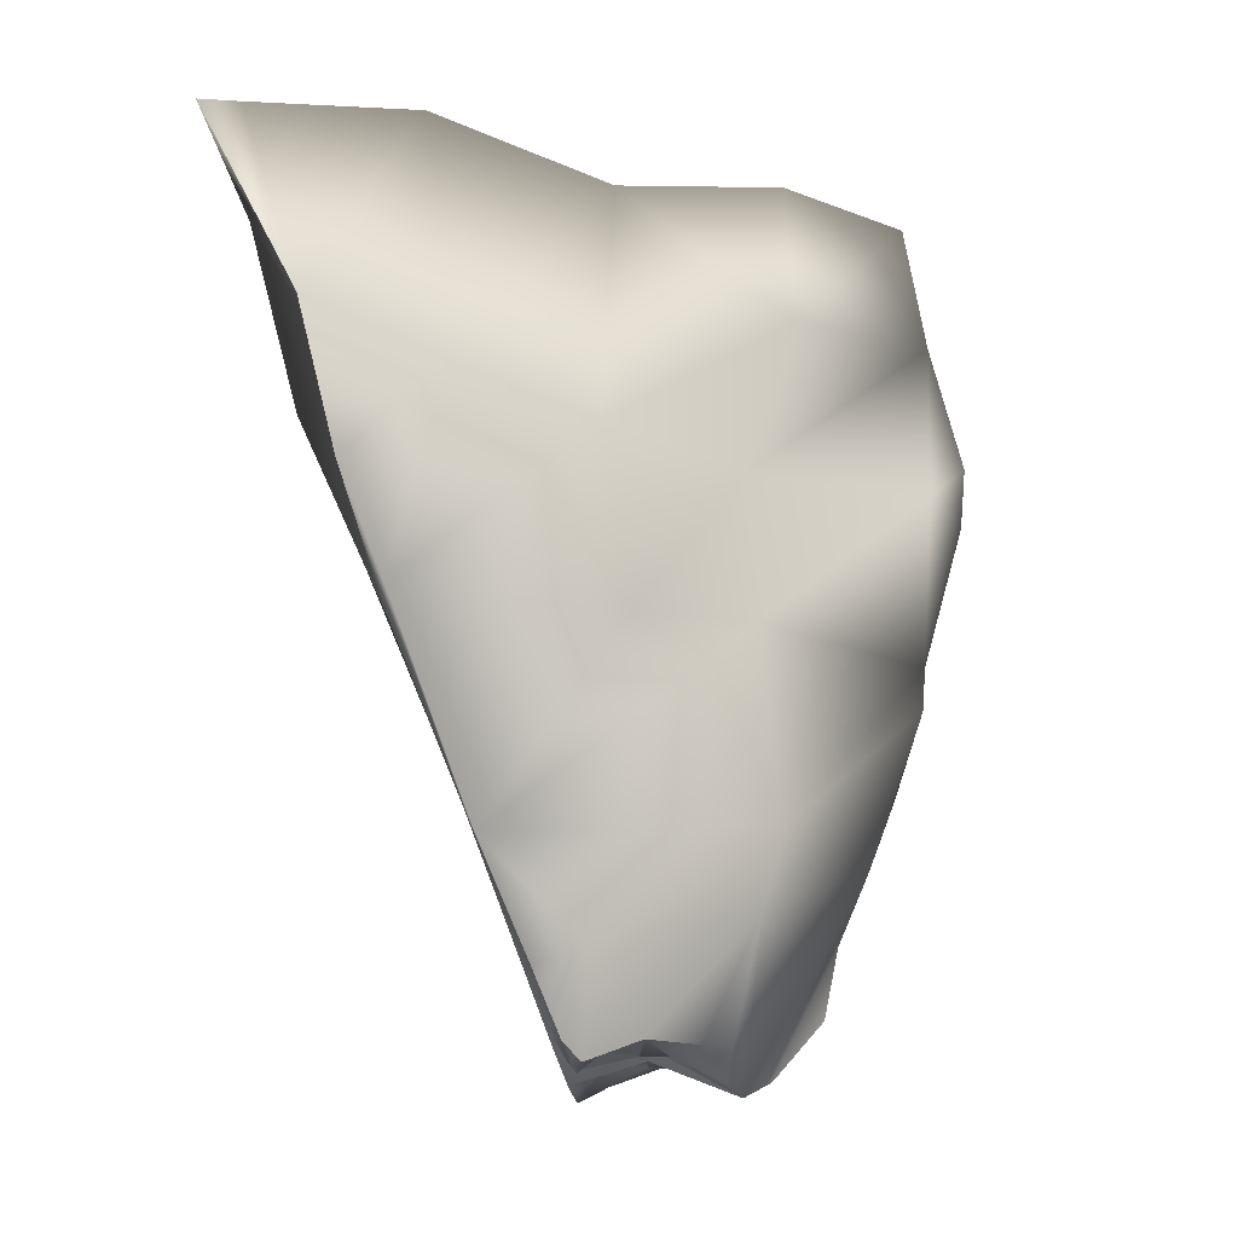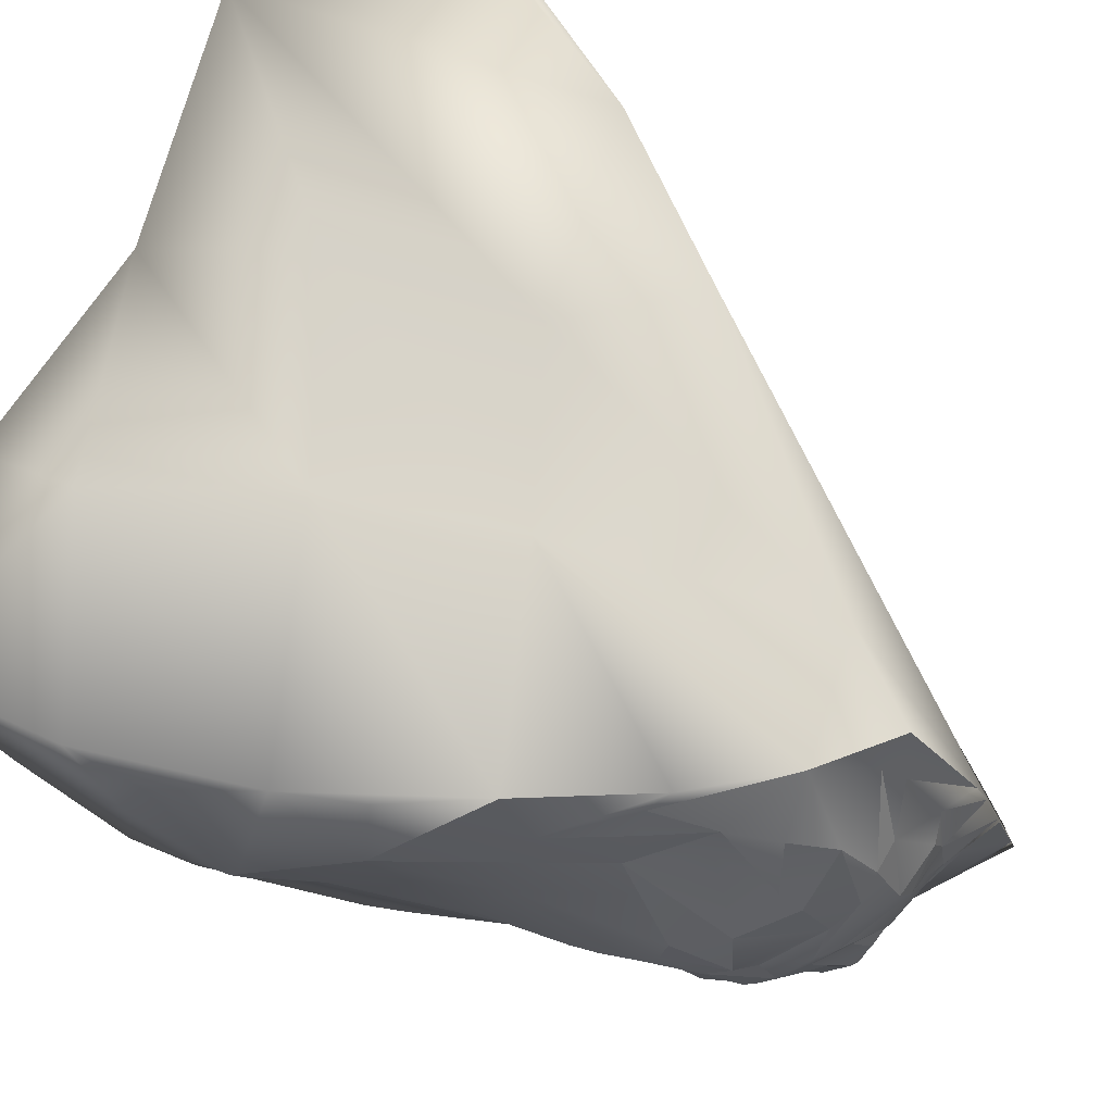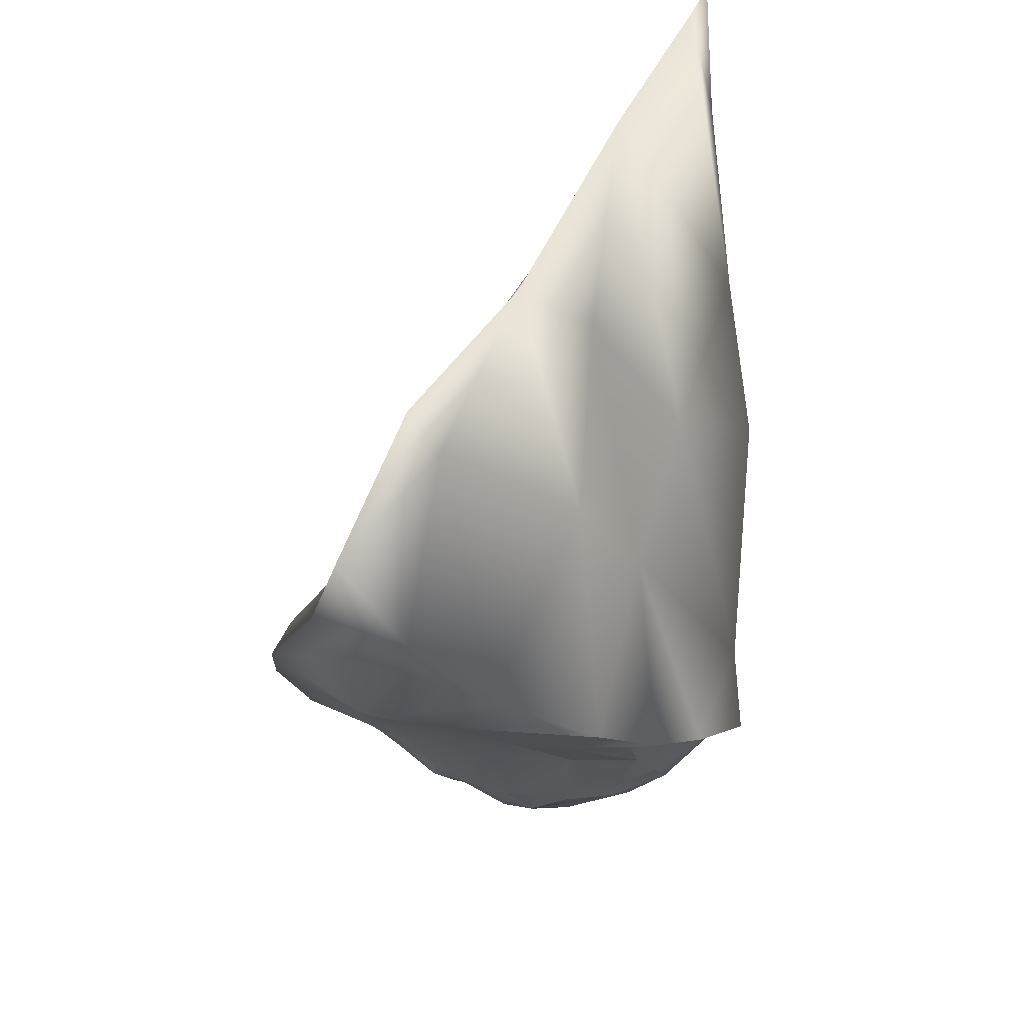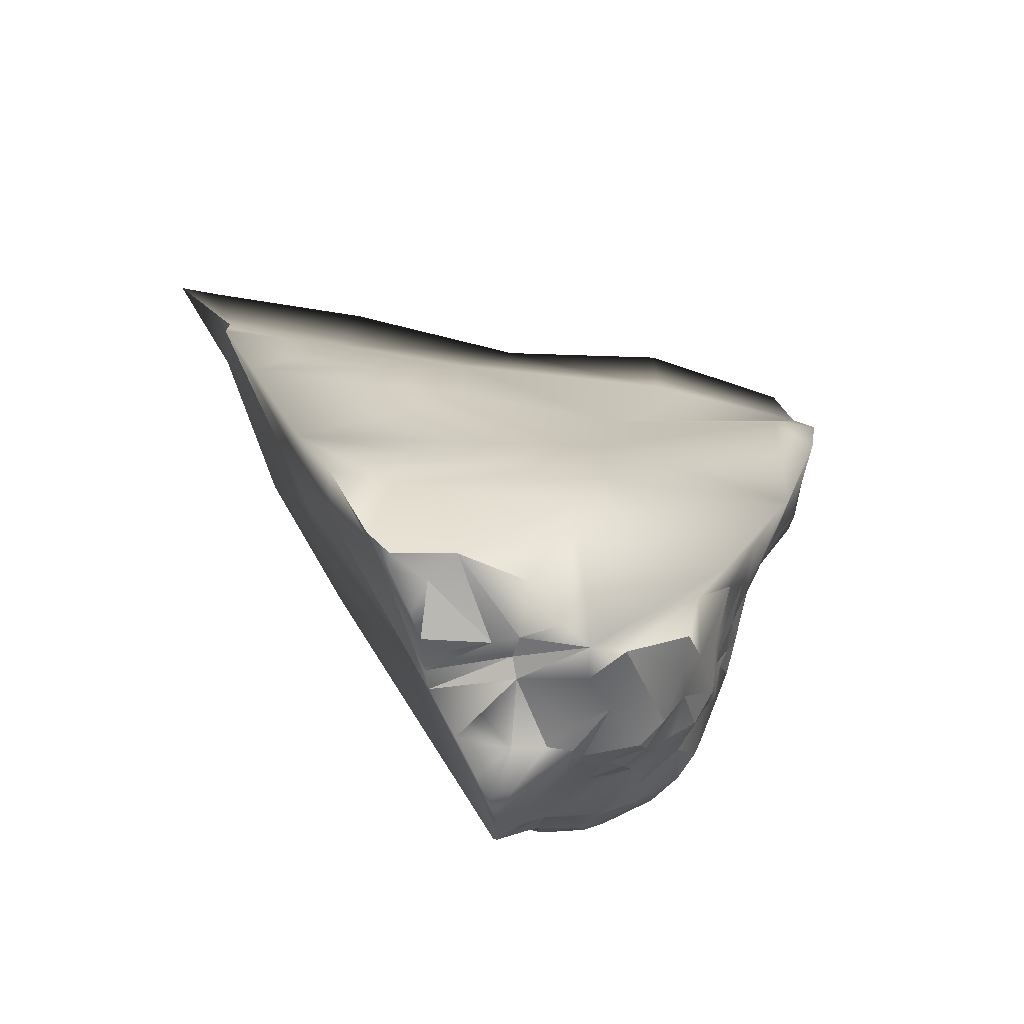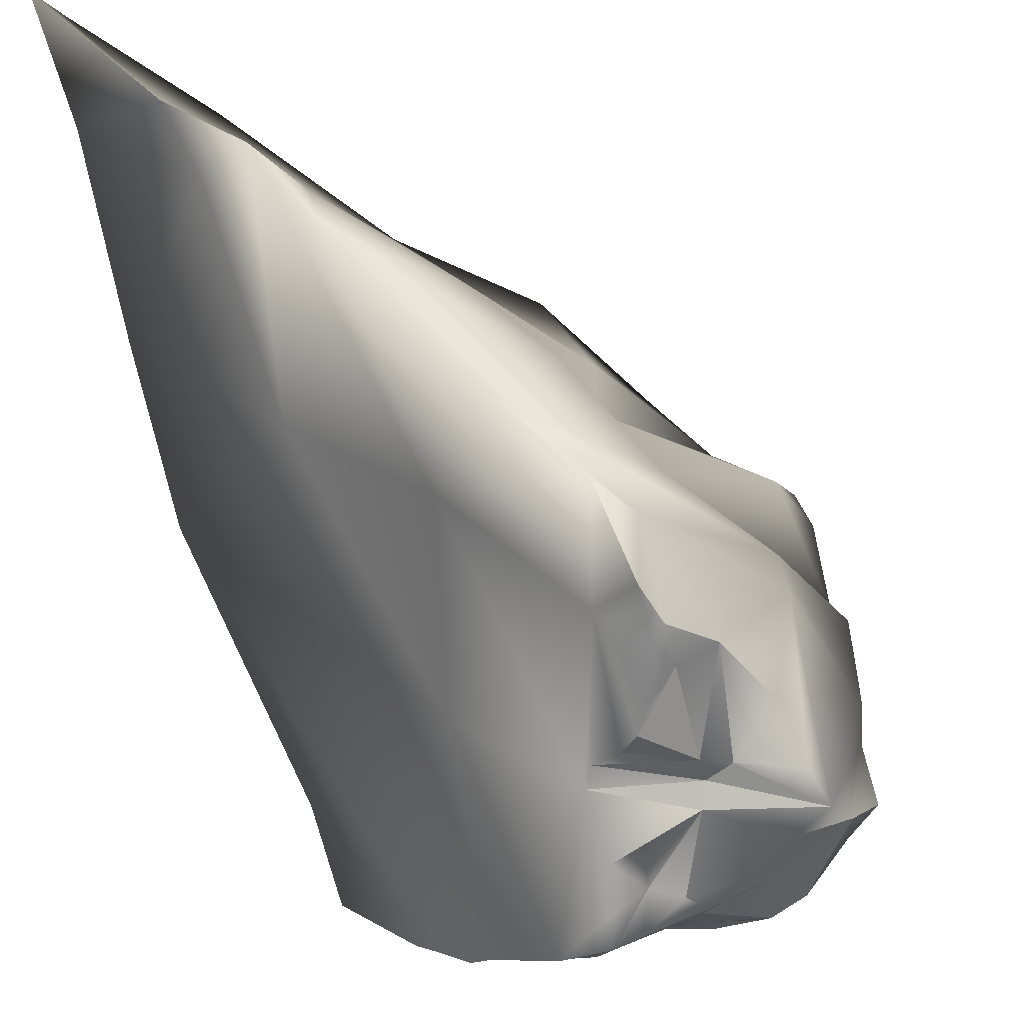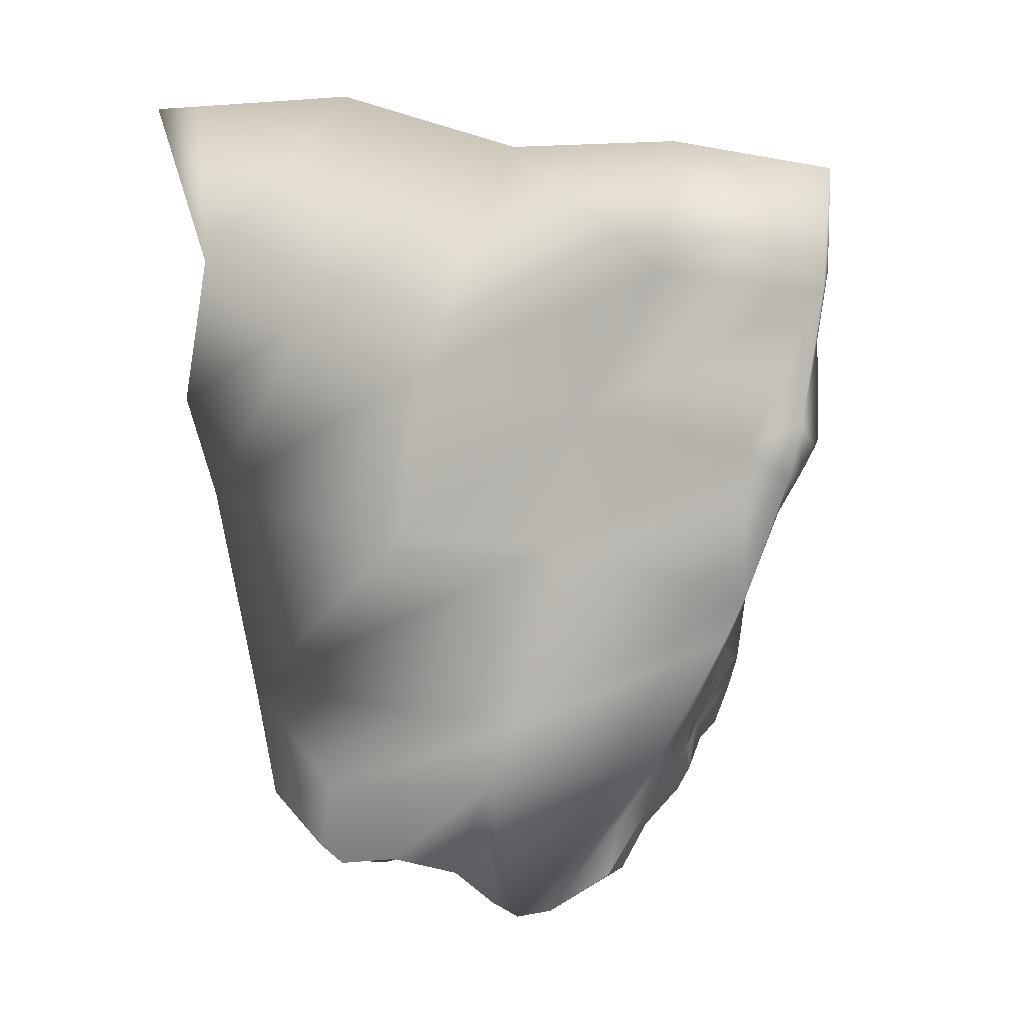
<metadata>
{"format":"obj","ext":"obj","renderer":"f3d","projection":"perspective","resolution":1024,"background":"white","views":[{"elev":-1.7,"azim":-169.6,"up":"+Z"},{"elev":-54.5,"azim":48.4,"up":"+Y"},{"elev":57.8,"azim":-18.1,"up":"+Z"},{"elev":-58.9,"azim":-146.4,"up":"+Z"},{"elev":41.1,"azim":165.1,"up":"+Y"},{"elev":15.6,"azim":-116.7,"up":"+Z"}]}
</metadata>
<code>
o shard19
v -0.2736 -0.4644 -0.219
v -0.1604 -0.3242 -0.1814
v -0.1965 -0.2822 -0.3553
v -0.2914 -0.4216 -0.3619
v -0.4416 -0.5685 -0.2348
v -0.3146 -0.5344 -0.06464
v -0.03882 -0.2393 -0.1335
v -0.001942 -0.3069 0.1033
v 0.1278 -0.1736 0.0871
v 0.0745 -0.1611 -0.08266
v 0.02624 -0.1164 -0.2295
v -0.01128 -0.1347 -0.3348
v -0.08672 -0.1478 -0.5447
v -0.1348 -0.1501 -0.656
v -0.323 -0.359 -0.5477
v -0.435 -0.5519 -0.4445
v -0.4722 -0.6148 -0.2065
v -0.4063 -0.6837 0.04585
v -0.2994 -0.5575 0.06987
v -0.1518 -0.4424 0.05516
v -0.2103 -0.679 -0.6279
v -0.2019 -0.6906 -0.6
v -0.2151 -0.6971 -0.5846
v -0.2433 -0.6804 -0.5814
v -0.2406 -0.6651 -0.6231
v -0.1825 -0.7116 -0.5536
v -0.189 -0.6615 -0.6501
v -0.136 -0.6996 -0.6083
v -0.1253 -0.7166 -0.5691
v -0.281 -0.621 -0.6187
v -0.1698 -0.6907 -0.6261
v -0.2471 -0.688 -0.5409
v -0.3045 -0.6009 -0.5893
v -0.2403 -0.627 -0.6565
v -0.09977 -0.7041 -0.6046
v -0.2253 -0.7016 -0.5291
v -0.1652 -0.6658 -0.6513
v -0.2809 -0.591 -0.6797
v -0.2467 -0.5621 -0.7291
v -0.2336 -0.5992 -0.6909
v -0.1862 -0.6289 -0.6783
v -0.05096 -0.6849 -0.5931
v -0.2158 -0.5514 -0.7482
v -0.09395 -0.6726 -0.643
v -0.07268 -0.7006 -0.5948
v -0.2794 -0.6516 -0.5642
v -0.306 -0.5909 -0.6436
v -0.2638 -0.5717 -0.7103
v -0.2506 -0.537 -0.7606
v -0.2735 -0.6708 -0.5384
v -0.2519 -0.5214 -0.7733
v -0.09717 -0.6535 -0.6607
v -0.3049 -0.6198 -0.5636
v -0.2839 -0.5166 -0.7627
v -0.1974 -0.5043 -0.7692
v -0.2063 -0.5329 -0.7555
v -0.03159 -0.6418 -0.628
v -0.05271 -0.6514 -0.6413
v -0.2733 -0.6835 -0.4219
v -0.1256 -0.7168 -0.5454
v -0.2036 -0.5894 -0.7035
v -0.002863 -0.6337 -0.6369
v -0.1278 -0.7185 -0.4818
v -0.1711 -0.5537 -0.7344
v -0.141 -0.6362 -0.6833
v -0.00534 -0.6838 -0.5595
v -0.3221 -0.6305 -0.5174
v -0.3412 -0.5729 -0.5644
v -0.2537 -0.4645 -0.7793
v -0.2983 -0.5384 -0.7072
v -0.1793 -0.7168 -0.4406
v -0.278 -0.7418 -0.1965
v -0.3251 -0.5314 -0.6663
v -0.1285 -0.2471 -0.6881
v -0.151 -0.1963 -0.7229
v -0.1746 -0.2005 -0.6453
v -0.06299 -0.721 -0.5469
v 0.03587 -0.7016 -0.5199
v -0.1039 -0.7282 -0.4662
v -0.313 -0.6249 -0.535
v -0.2171 -0.4605 -0.7837
v -0.3247 -0.4898 -0.7375
v -0.1784 -0.4669 -0.7822
v -0.1623 -0.5707 -0.7138
v -0.09963 -0.62 -0.6802
v -0.06198 -0.6296 -0.6614
v -0.3259 -0.5739 -0.6085
v -0.1411 -0.3032 -0.7646
v -0.1968 -0.4845 -0.7829
v -0.3111 -0.7009 -0.3094
v -0.2932 -0.66 -0.5215
v -0.1448 -0.3994 -0.777
v -0.1425 -0.7325 -0.4228
v -0.1988 -0.3752 -0.7535
v -0.1643 -0.2169 -0.7444
v -0.06734 -0.6004 -0.2548
v -0.3841 -0.6973 -0.2491
v -0.3367 -0.548 -0.6297
v -0.1548 -0.2296 -0.7472
v -0.1482 -0.4492 -0.7816
v -0.3048 -0.4118 -0.7857
v -0.01499 -0.6147 -0.6636
v -0.09049 -0.7441 -0.4071
v -0.3831 -0.6492 -0.3278
v -0.1919 -0.3489 -0.7563
v -0.1486 -0.2758 -0.7625
v -0.1115 -0.4654 -0.8186
v -0.1394 -0.4746 -0.804
v -0.09215 -0.5964 -0.6976
v -0.003194 -0.6976 -0.5303
v -0.08087 -0.7285 -0.5073
v -0.4125 -0.6571 -0.2773
v -0.342 -0.6373 -0.4297
v -0.3702 -0.5285 -0.5787
v -0.258 -0.4176 -0.7872
v -0.1754 -0.264 -0.7411
v -0.1306 -0.3231 -0.7592
v -0.04632 -0.4417 -0.5776
v 0.0468 -0.6387 -0.4584
v -0.3871 -0.4938 -0.5977
v -0.3481 -0.4616 -0.7344
v -0.3068 -0.332 -0.6215
v -0.1151 -0.4013 -0.7926
v -0.1591 -0.5315 -0.7447
v -0.1182 -0.7392 -0.4068
v -0.2321 -0.7546 -0.2508
v -0.4015 -0.6811 -0.2542
v -0.1925 -0.392 -0.7666
v -0.2182 -0.3586 -0.7568
v -0.09357 -0.5574 -0.7265
v -0.04476 -0.5748 -0.7145
v -0.3583 -0.7088 -0.1441
v -0.3383 -0.5927 -0.5415
v -0.269 -0.3566 -0.7789
v -0.02565 -0.7221 -0.4768
v -0.3547 -0.7219 -0.07262
v -0.3562 -0.6034 -0.4816
v -0.1654 -0.759 -0.3123
v -0.1923 -0.7347 -0.3676
v -0.1133 -0.3475 -0.7425
v -0.08214 -0.5183 -0.7754
v -0.03281 -0.595 -0.6969
v -0.3715 -0.5617 -0.5291
v -0.2819 -0.382 -0.7965
v -0.1072 -0.3644 -0.7495
v -0.1104 -0.4437 -0.8062
v -0.2545 -0.3176 -0.7404
v -0.2709 -0.5675 0.00223
v -0.1396 -0.6059 -0.1094
v -0.4143 -0.6662 -0.1596
v 0.1139 -0.4675 -0.2723
v 0.01908 -0.4858 -0.191
v -0.212 -0.2606 -0.729
v 0.1297 -0.3404 -0.1692
v -0.4352 -0.5746 -0.4034
v -0.3601 -0.4689 -0.6666
v 0.05343 -0.2039 -0.1408
v -0.4335 -0.6613 -0.07943
v 0.03239 -0.3029 -0.3579
v -0.4694 -0.6029 -0.2652
v -0.05088 -0.2534 -0.5277
v -0.06699 -0.4314 -0.04945
v -0.4088 -0.5241 -0.5323
v 0.1389 -0.227 -0.007801
v 0.1587 -0.14 0.08332
f 1 2 3
f 4 1 3
f 5 1 4
f 1 6 2
f 2 20 7
f 2 7 12
f 3 2 12
f 4 3 13
f 155 5 4
f 5 158 1
f 158 6 1
f 6 20 2
f 20 8 7
f 10 9 165
f 7 10 11
f 3 12 13
f 13 76 15
f 23 24 22
f 21 22 24
f 22 21 31
f 22 31 28
f 24 25 21
f 22 28 23
f 28 26 23
f 24 23 32
f 21 27 31
f 36 32 23
f 30 25 24
f 34 21 25
f 26 36 23
f 31 27 37
f 46 30 24
f 34 25 30
f 35 28 31
f 34 38 40
f 38 48 40
f 31 44 35
f 35 44 45
f 32 50 24
f 27 21 34
f 28 35 29
f 26 28 29
f 33 30 46
f 29 60 26
f 36 59 32
f 33 46 53
f 30 47 34
f 39 40 48
f 41 27 34
f 46 24 50
f 39 49 43
f 40 39 61
f 52 31 37
f 34 47 38
f 27 41 37
f 41 34 40
f 31 52 44
f 42 44 58
f 33 47 30
f 39 43 61
f 61 41 40
f 45 44 42
f 46 50 91
f 65 37 41
f 50 32 59
f 70 38 47
f 48 38 70
f 55 51 69
f 56 43 49
f 61 43 64
f 37 65 52
f 42 58 57
f 60 63 26
f 36 26 71
f 53 46 91
f 89 55 69
f 51 49 54
f 51 56 49
f 44 52 58
f 29 35 77
f 63 71 26
f 80 53 91
f 64 84 61
f 45 77 35
f 110 45 42
f 71 59 36
f 87 47 33
f 73 70 47
f 48 70 39
f 70 49 39
f 81 89 69
f 56 51 55
f 43 56 64
f 41 61 65
f 57 62 66
f 29 77 60
f 80 91 67
f 33 68 87
f 49 70 54
f 124 64 56
f 86 58 52
f 52 65 85
f 79 71 63
f 91 50 59
f 33 80 133
f 133 68 33
f 47 87 98
f 69 51 54
f 70 82 54
f 86 57 58
f 77 45 110
f 62 78 66
f 66 42 57
f 79 63 60
f 33 53 80
f 75 99 95
f 57 102 62
f 78 62 102
f 66 110 42
f 71 79 93
f 73 47 98
f 95 76 75
f 75 74 99
f 83 81 128
f 83 89 81
f 86 52 85
f 57 86 102
f 60 77 111
f 111 79 60
f 113 91 59
f 100 83 128
f 90 72 97
f 91 137 67
f 81 69 115
f 101 69 54
f 106 74 88
f 56 55 124
f 84 64 130
f 84 109 61
f 109 65 61
f 59 71 90
f 68 98 87
f 108 89 83
f 85 65 109
f 77 135 111
f 125 93 79
f 93 139 71
f 139 90 71
f 97 127 90
f 91 113 137
f 67 133 80
f 82 101 54
f 82 70 73
f 106 99 74
f 72 132 97
f 101 115 69
f 99 106 116
f 92 100 128
f 130 64 124
f 84 130 131
f 77 110 135
f 126 72 90
f 90 127 104
f 90 113 59
f 133 67 137
f 117 105 88
f 123 92 128
f 85 109 86
f 125 135 103
f 104 127 112
f 113 90 104
f 115 128 81
f 129 105 94
f 106 88 116
f 95 99 116
f 105 117 140
f 83 100 108
f 131 109 84
f 135 125 79
f 135 96 103
f 114 98 68
f 121 73 156
f 144 94 128
f 153 95 116
f 94 105 140
f 88 74 117
f 100 107 108
f 89 124 55
f 141 118 131
f 142 109 131
f 93 125 139
f 68 133 143
f 114 68 143
f 114 163 120
f 121 82 73
f 144 129 94
f 88 105 116
f 153 76 95
f 128 94 145
f 92 123 100
f 107 141 108
f 142 86 109
f 142 102 86
f 111 135 79
f 127 97 132
f 144 134 129
f 94 140 145
f 145 123 128
f 89 108 141
f 110 66 78
f 78 135 110
f 132 72 136
f 137 143 133
f 114 73 98
f 121 101 82
f 144 128 115
f 134 122 147
f 129 134 147
f 100 146 107
f 124 89 130
f 135 78 119
f 103 138 139
f 138 126 90
f 90 139 138
f 143 137 163
f 101 121 156
f 146 100 123
f 141 130 89
f 103 96 138
f 125 103 139
f 163 114 143
f 117 74 140
f 141 107 146
f 114 156 73
f 120 156 114
f 144 115 101
f 150 132 136
f 132 150 127
f 113 104 137
f 129 153 105
f 116 105 153
f 146 123 145
f 119 78 102
f 150 17 127
f 112 127 17
f 155 137 104
f 144 122 134
f 129 147 153
f 155 16 137
f 144 101 156
f 131 102 142
f 96 135 119
f 152 151 154
f 138 72 126
f 137 16 163
f 102 131 118
f 119 102 151
f 160 104 112
f 153 147 122
f 145 141 146
f 118 151 102
f 151 152 119
f 145 118 141
f 159 151 118
f 159 154 151
f 154 157 164
f 154 164 9
f 119 152 96
f 96 149 138
f 72 148 136
f 149 72 138
f 136 18 158
f 136 158 150
f 160 112 17
f 120 144 156
f 75 14 74
f 74 145 140
f 161 118 145
f 161 159 118
f 157 154 159
f 152 154 8
f 96 152 162
f 149 96 162
f 72 149 148
f 136 148 18
f 17 150 158
f 155 104 160
f 122 144 120
f 122 76 153
f 76 14 75
f 74 161 145
f 11 159 161
f 11 157 159
f 9 164 165
f 8 154 9
f 162 152 8
f 8 20 162
f 20 149 162
f 19 148 20
f 18 148 19
f 15 120 16
f 76 122 15
f 11 161 12
f 8 9 10
f 7 8 10
f 11 12 7
f 76 13 14
f 4 13 15
f 15 155 4
f 155 15 16
f 5 155 160
f 160 17 5
f 158 5 17
f 6 158 18
f 18 19 6
f 19 20 6
f 141 131 130
f 20 148 149
f 16 120 163
f 15 122 120
f 74 14 161
f 14 13 161
f 13 12 161
f 11 10 157
f 10 165 164
f 164 157 10

</code>
